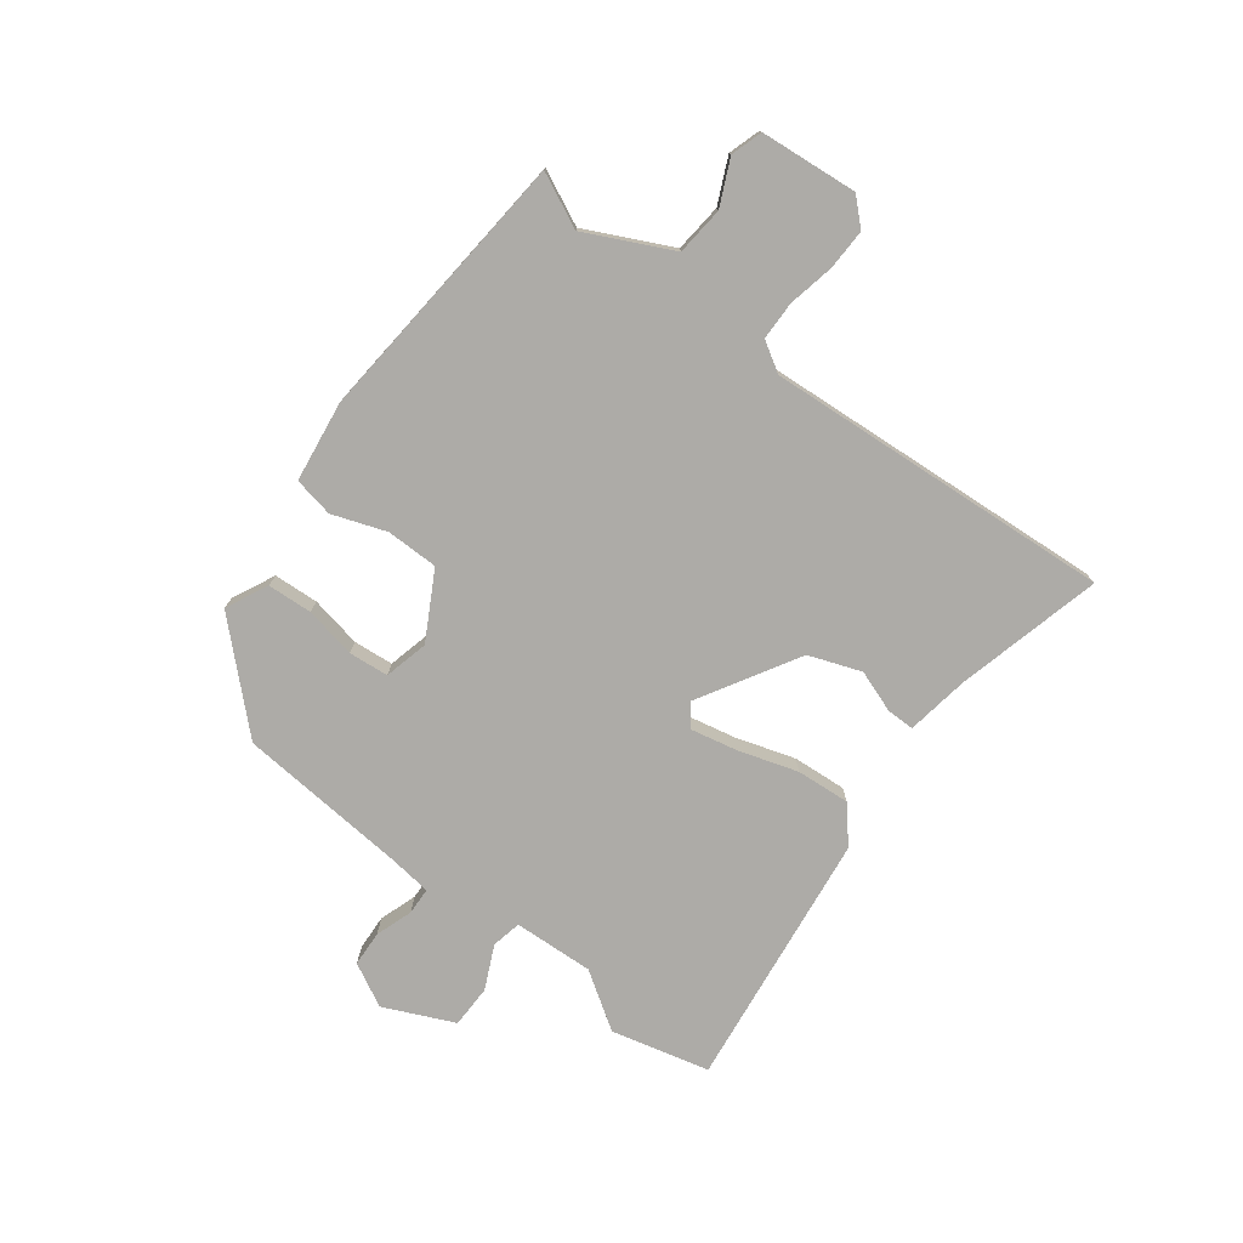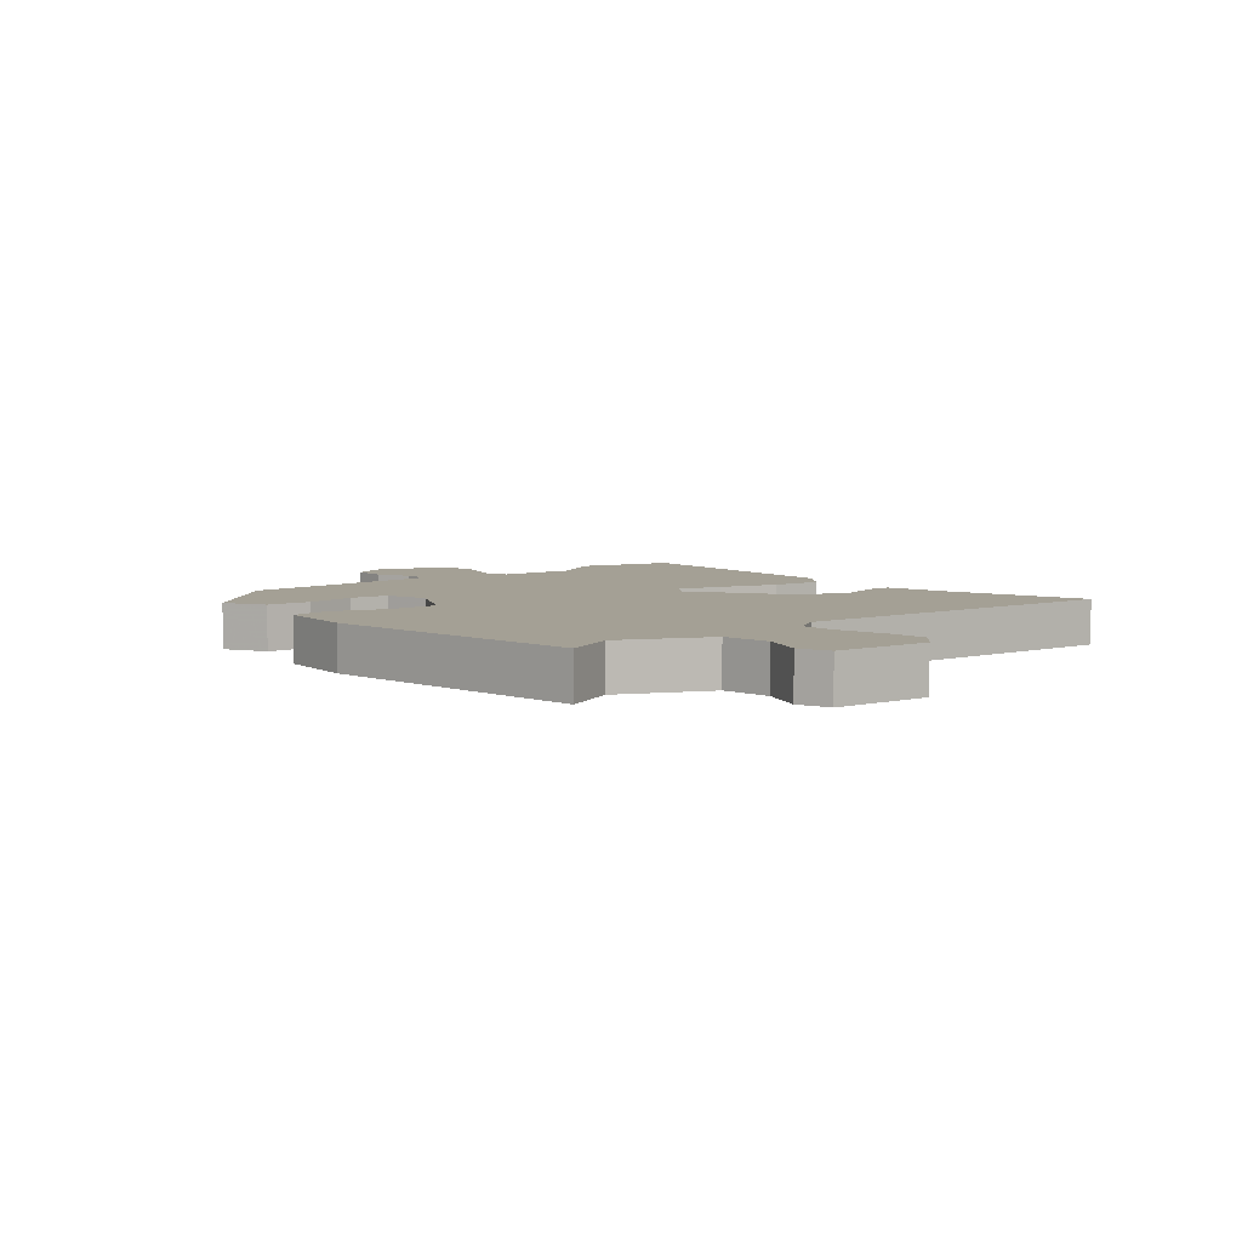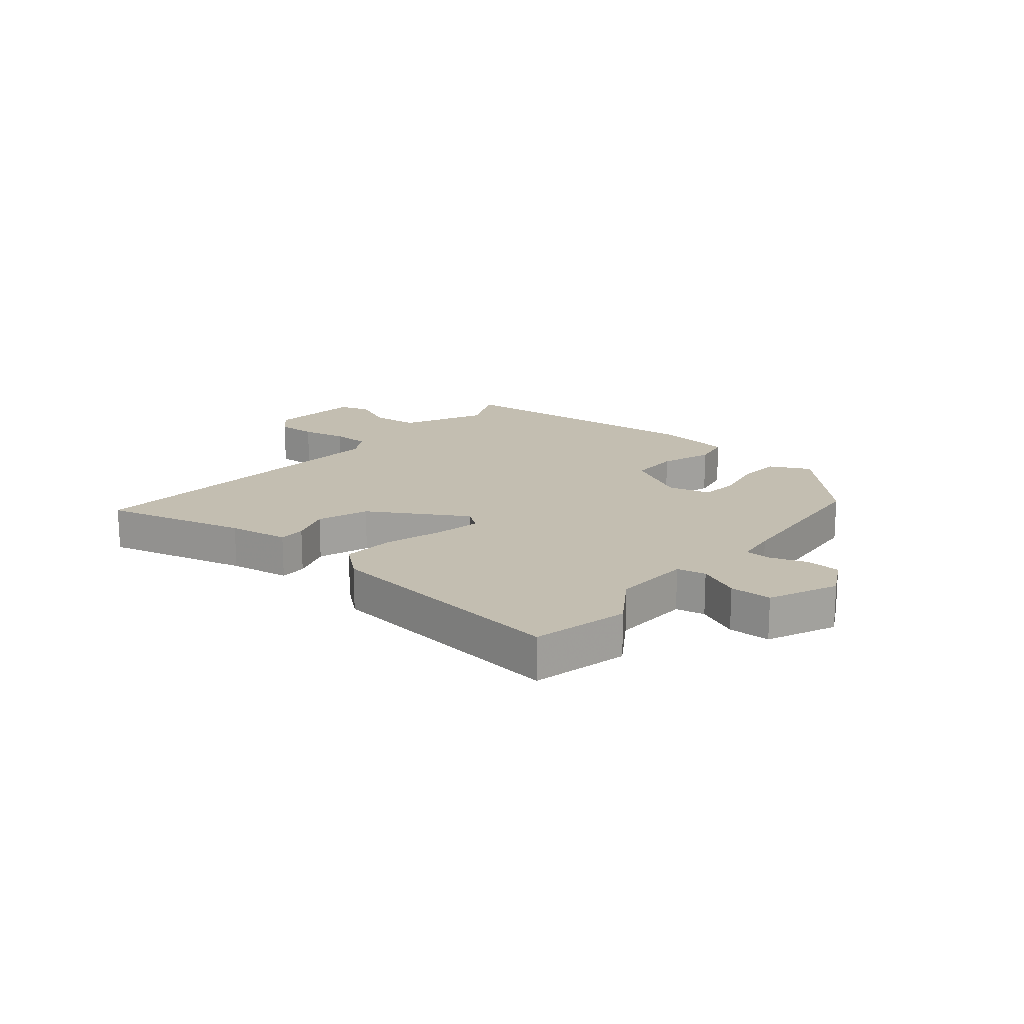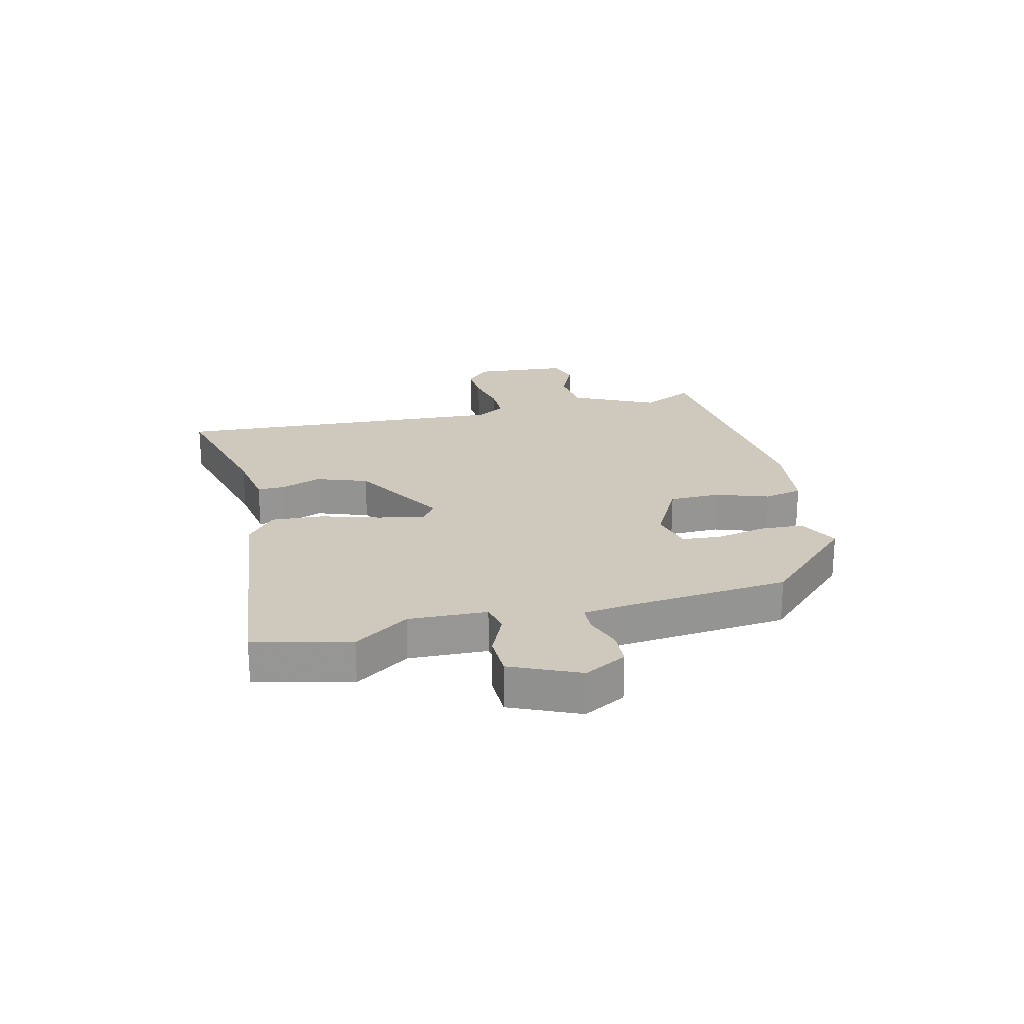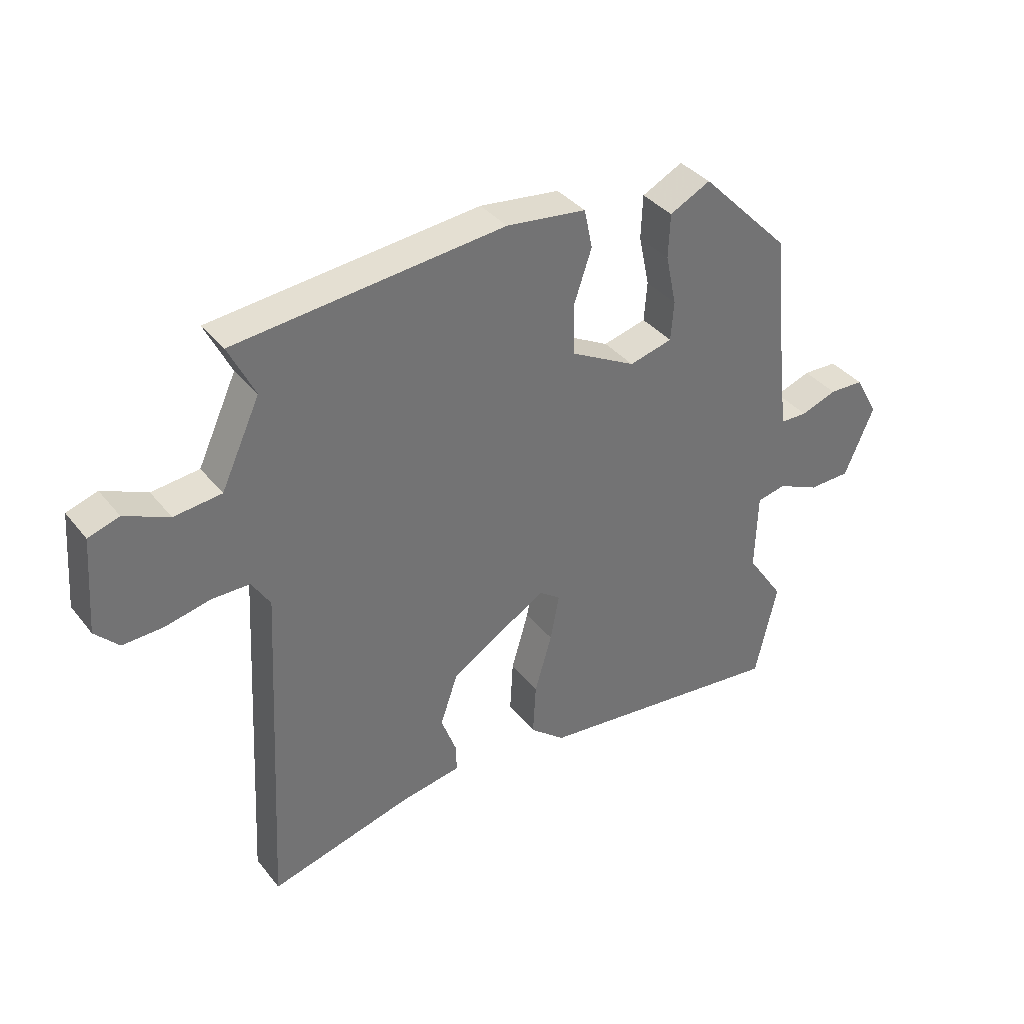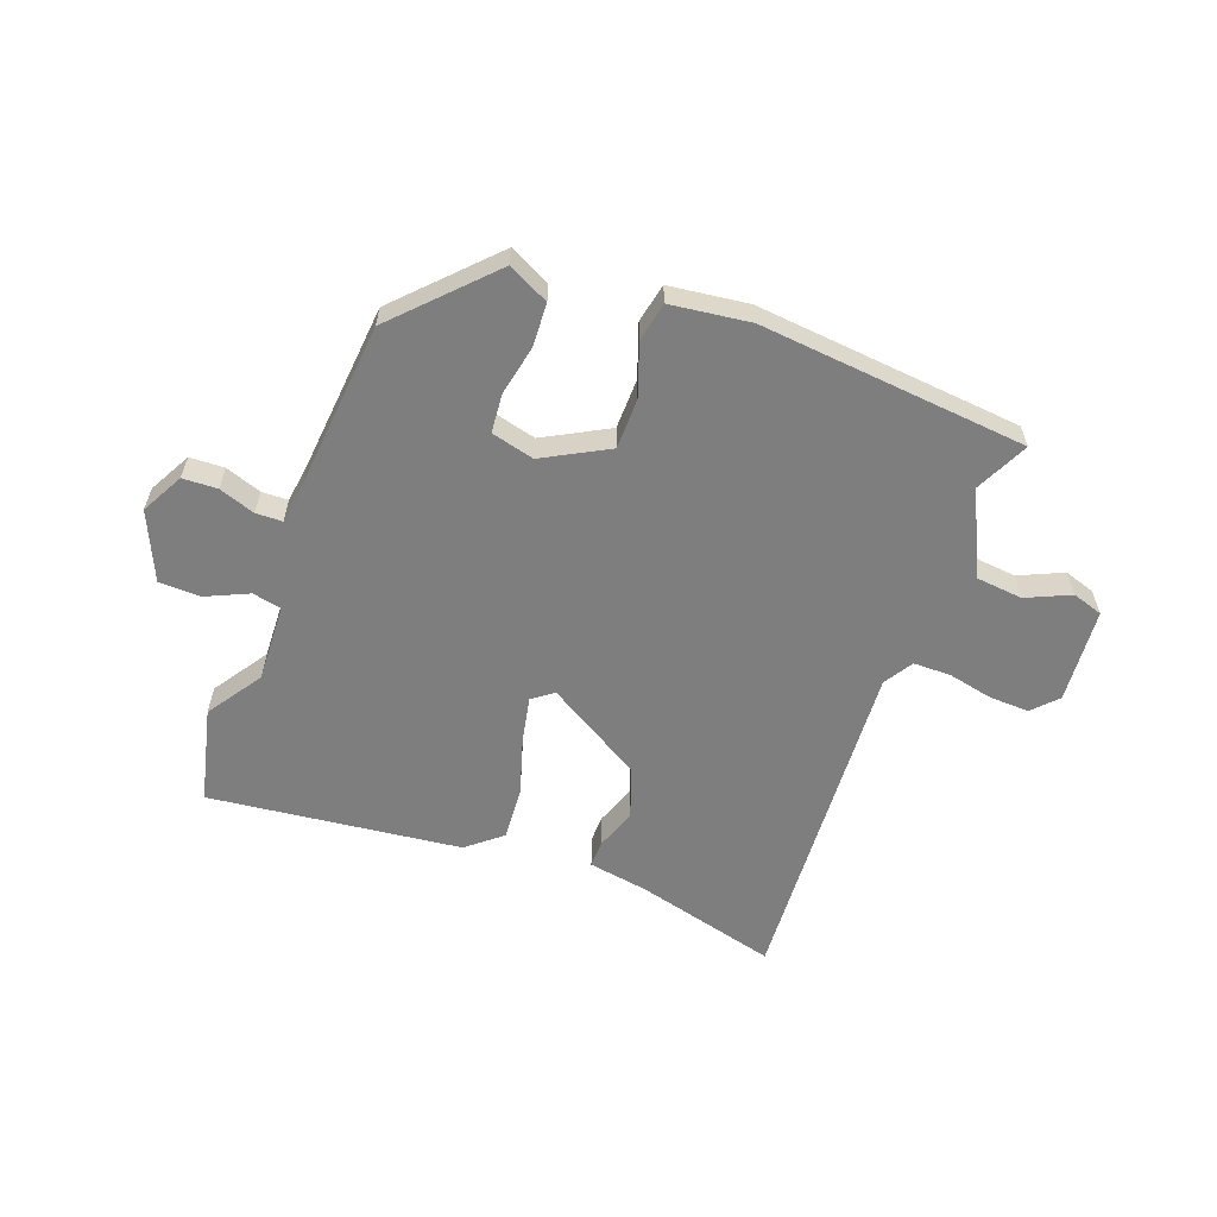
<metadata>
{"format":"obj","ext":"obj","renderer":"f3d","projection":"perspective","resolution":1024,"background":"white","views":[{"elev":-76.4,"azim":53.9,"up":"+Y"},{"elev":5.7,"azim":49.4,"up":"+Y"},{"elev":17.2,"azim":-139.7,"up":"+Y"},{"elev":22.4,"azim":-103.2,"up":"+Y"},{"elev":36.6,"azim":146.5,"up":"+Z"},{"elev":-59.5,"azim":-19.8,"up":"+Y"}]}
</metadata>
<code>
v 0.511 0.07 0.45
v 0.467 0.07 0.361
v 0.533 0.07 0.219
v 0.613 0.07 0.21
v 0.688 0.07 0.243
v 0.74 0.07 0.226
v 0.752 0.07 0.065
v 0.712 0.07 0.024
v 0.644 0.07 0.027
v 0.568 0.07 0.044
v 0.504 0.07 0.044
v 0.473 0.07 -0.005
v 0.503 0.07 -0.582
v 0.261 0.07 -0.517
v 0.159 0.07 -0.499
v 0.16 0.07 -0.453
v 0.186 0.07 -0.384
v 0.156 0.07 -0.297
v -0.007 0.07 -0.198
v -0.043 0.07 -0.224
v -0.028 0.07 -0.302
v 0.001 0.07 -0.401
v 0.006 0.07 -0.49
v -0.053 0.07 -0.538
v -0.481 0.07 -0.584
v -0.518 0.07 -0.421
v -0.455 0.07 -0.329
v -0.459 0.07 -0.196
v -0.508 0.07 -0.185
v -0.58 0.07 -0.217
v -0.651 0.07 -0.215
v -0.701 0.07 -0.099
v -0.662 0.07 -0.028
v -0.603 0.07 -0.026
v -0.542 0.07 -0.048
v -0.497 0.07 -0.047
v -0.487 0.07 0.023
v -0.458 0.07 0.307
v -0.306 0.07 0.461
v -0.237 0.07 0.426
v -0.234 0.07 0.352
v -0.252 0.07 0.267
v -0.247 0.07 0.201
v -0.174 0.07 0.182
v -0.064 0.07 0.24
v -0.062 0.07 0.326
v -0.092 0.07 0.415
v -0.078 0.07 0.481
v 0.057 0.07 0.497
v 0.511 0 0.45
v 0.467 0 0.361
v 0.533 0 0.219
v 0.613 0 0.21
v 0.688 0 0.243
v 0.74 0 0.226
v 0.752 0 0.065
v 0.712 0 0.024
v 0.644 0 0.027
v 0.568 0 0.044
v 0.504 0 0.044
v 0.473 0 -0.005
v 0.503 0 -0.582
v 0.261 0 -0.517
v 0.159 0 -0.499
v 0.16 0 -0.453
v 0.186 0 -0.384
v 0.156 0 -0.297
v -0.007 0 -0.198
v -0.043 0 -0.224
v -0.028 0 -0.302
v 0.001 0 -0.401
v 0.006 0 -0.49
v -0.053 0 -0.538
v -0.481 0 -0.584
v -0.518 0 -0.421
v -0.455 0 -0.329
v -0.459 0 -0.196
v -0.508 0 -0.185
v -0.58 0 -0.217
v -0.651 0 -0.215
v -0.701 0 -0.099
v -0.662 0 -0.028
v -0.603 0 -0.026
v -0.542 0 -0.048
v -0.497 0 -0.047
v -0.487 0 0.023
v -0.458 0 0.307
v -0.306 0 0.461
v -0.237 0 0.426
v -0.234 0 0.352
v -0.252 0 0.267
v -0.247 0 0.201
v -0.174 0 0.182
v -0.064 0 0.24
v -0.062 0 0.326
v -0.092 0 0.415
v -0.078 0 0.481
v 0.057 0 0.497
f 49 1 2
f 48 49 2
f 47 48 2
f 46 47 2
f 45 46 2 3
f 44 45 3 4
f 40 41 42
f 39 40 42
f 38 39 42
f 37 38 42
f 36 37 42 43
f 33 34 35
f 32 33 35
f 31 32 35
f 30 31 35
f 29 30 35
f 28 29 35 36
f 25 26 27
f 24 25 27
f 23 24 27
f 22 23 27
f 21 22 27
f 20 21 27 28
f 36 43 44
f 28 36 44
f 20 28 44
f 19 20 44
f 14 15 16 17
f 14 17 18
f 13 14 18
f 12 13 18
f 8 9 10
f 7 8 10
f 6 7 10
f 5 6 10
f 4 5 10
f 4 10 11
f 44 4 11
f 18 19 44
f 12 18 44
f 11 12 44
f 51 50 98
f 51 98 97
f 51 97 96
f 51 96 95
f 52 51 95 94
f 53 52 94 93
f 91 90 89
f 91 89 88
f 91 88 87
f 91 87 86
f 92 91 86 85
f 84 83 82
f 84 82 81
f 84 81 80
f 84 80 79
f 84 79 78
f 85 84 78 77
f 76 75 74
f 76 74 73
f 76 73 72
f 76 72 71
f 76 71 70
f 77 76 70 69
f 93 92 85
f 93 85 77
f 93 77 69
f 93 69 68
f 66 65 64 63
f 67 66 63
f 67 63 62
f 67 62 61
f 59 58 57
f 59 57 56
f 59 56 55
f 59 55 54
f 59 54 53
f 60 59 53
f 60 53 93
f 93 68 67
f 93 67 61
f 93 61 60
f 1 50 51 2
f 2 51 52 3
f 3 52 53 4
f 4 53 54 5
f 5 54 55 6
f 6 55 56 7
f 7 56 57 8
f 8 57 58 9
f 9 58 59 10
f 10 59 60 11
f 11 60 61 12
f 12 61 62 13
f 13 62 63 14
f 14 63 64 15
f 15 64 65 16
f 16 65 66 17
f 17 66 67 18
f 18 67 68 19
f 19 68 69 20
f 20 69 70 21
f 21 70 71 22
f 22 71 72 23
f 23 72 73 24
f 24 73 74 25
f 25 74 75 26
f 26 75 76 27
f 27 76 77 28
f 28 77 78 29
f 29 78 79 30
f 30 79 80 31
f 31 80 81 32
f 32 81 82 33
f 33 82 83 34
f 34 83 84 35
f 35 84 85 36
f 36 85 86 37
f 37 86 87 38
f 38 87 88 39
f 39 88 89 40
f 40 89 90 41
f 41 90 91 42
f 42 91 92 43
f 43 92 93 44
f 44 93 94 45
f 45 94 95 46
f 46 95 96 47
f 47 96 97 48
f 48 97 98 49
f 49 98 50 1

</code>
